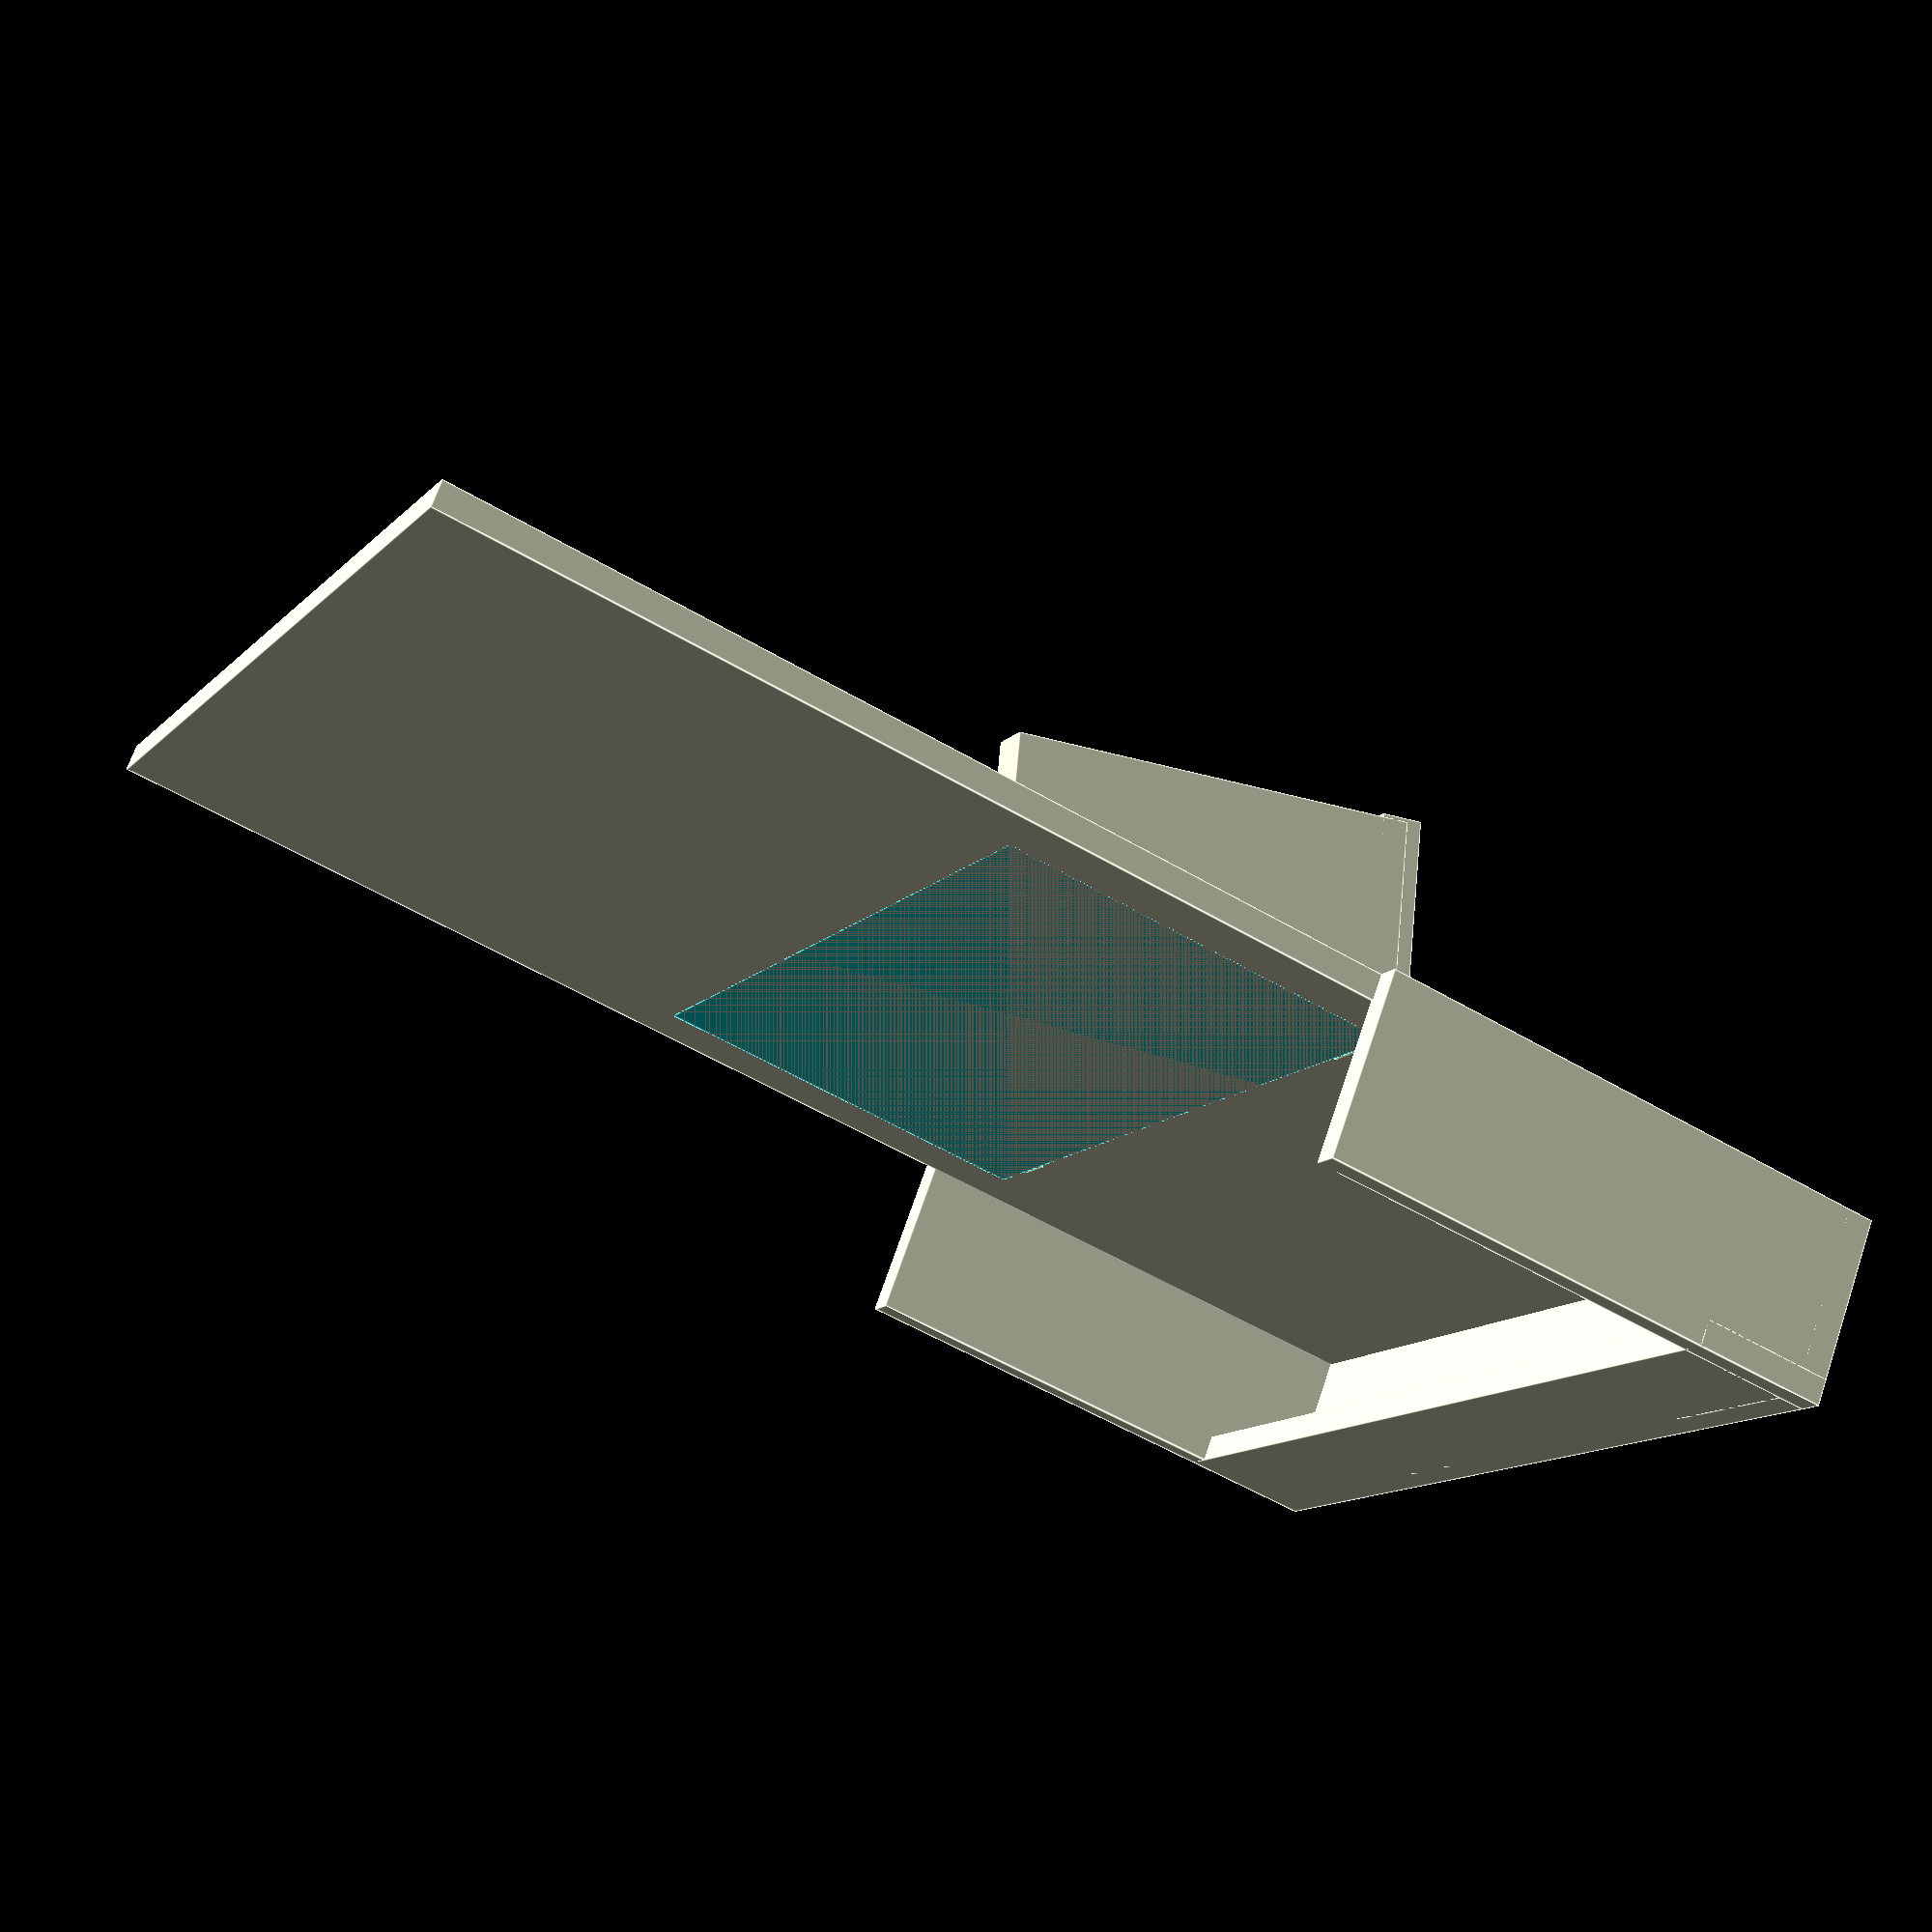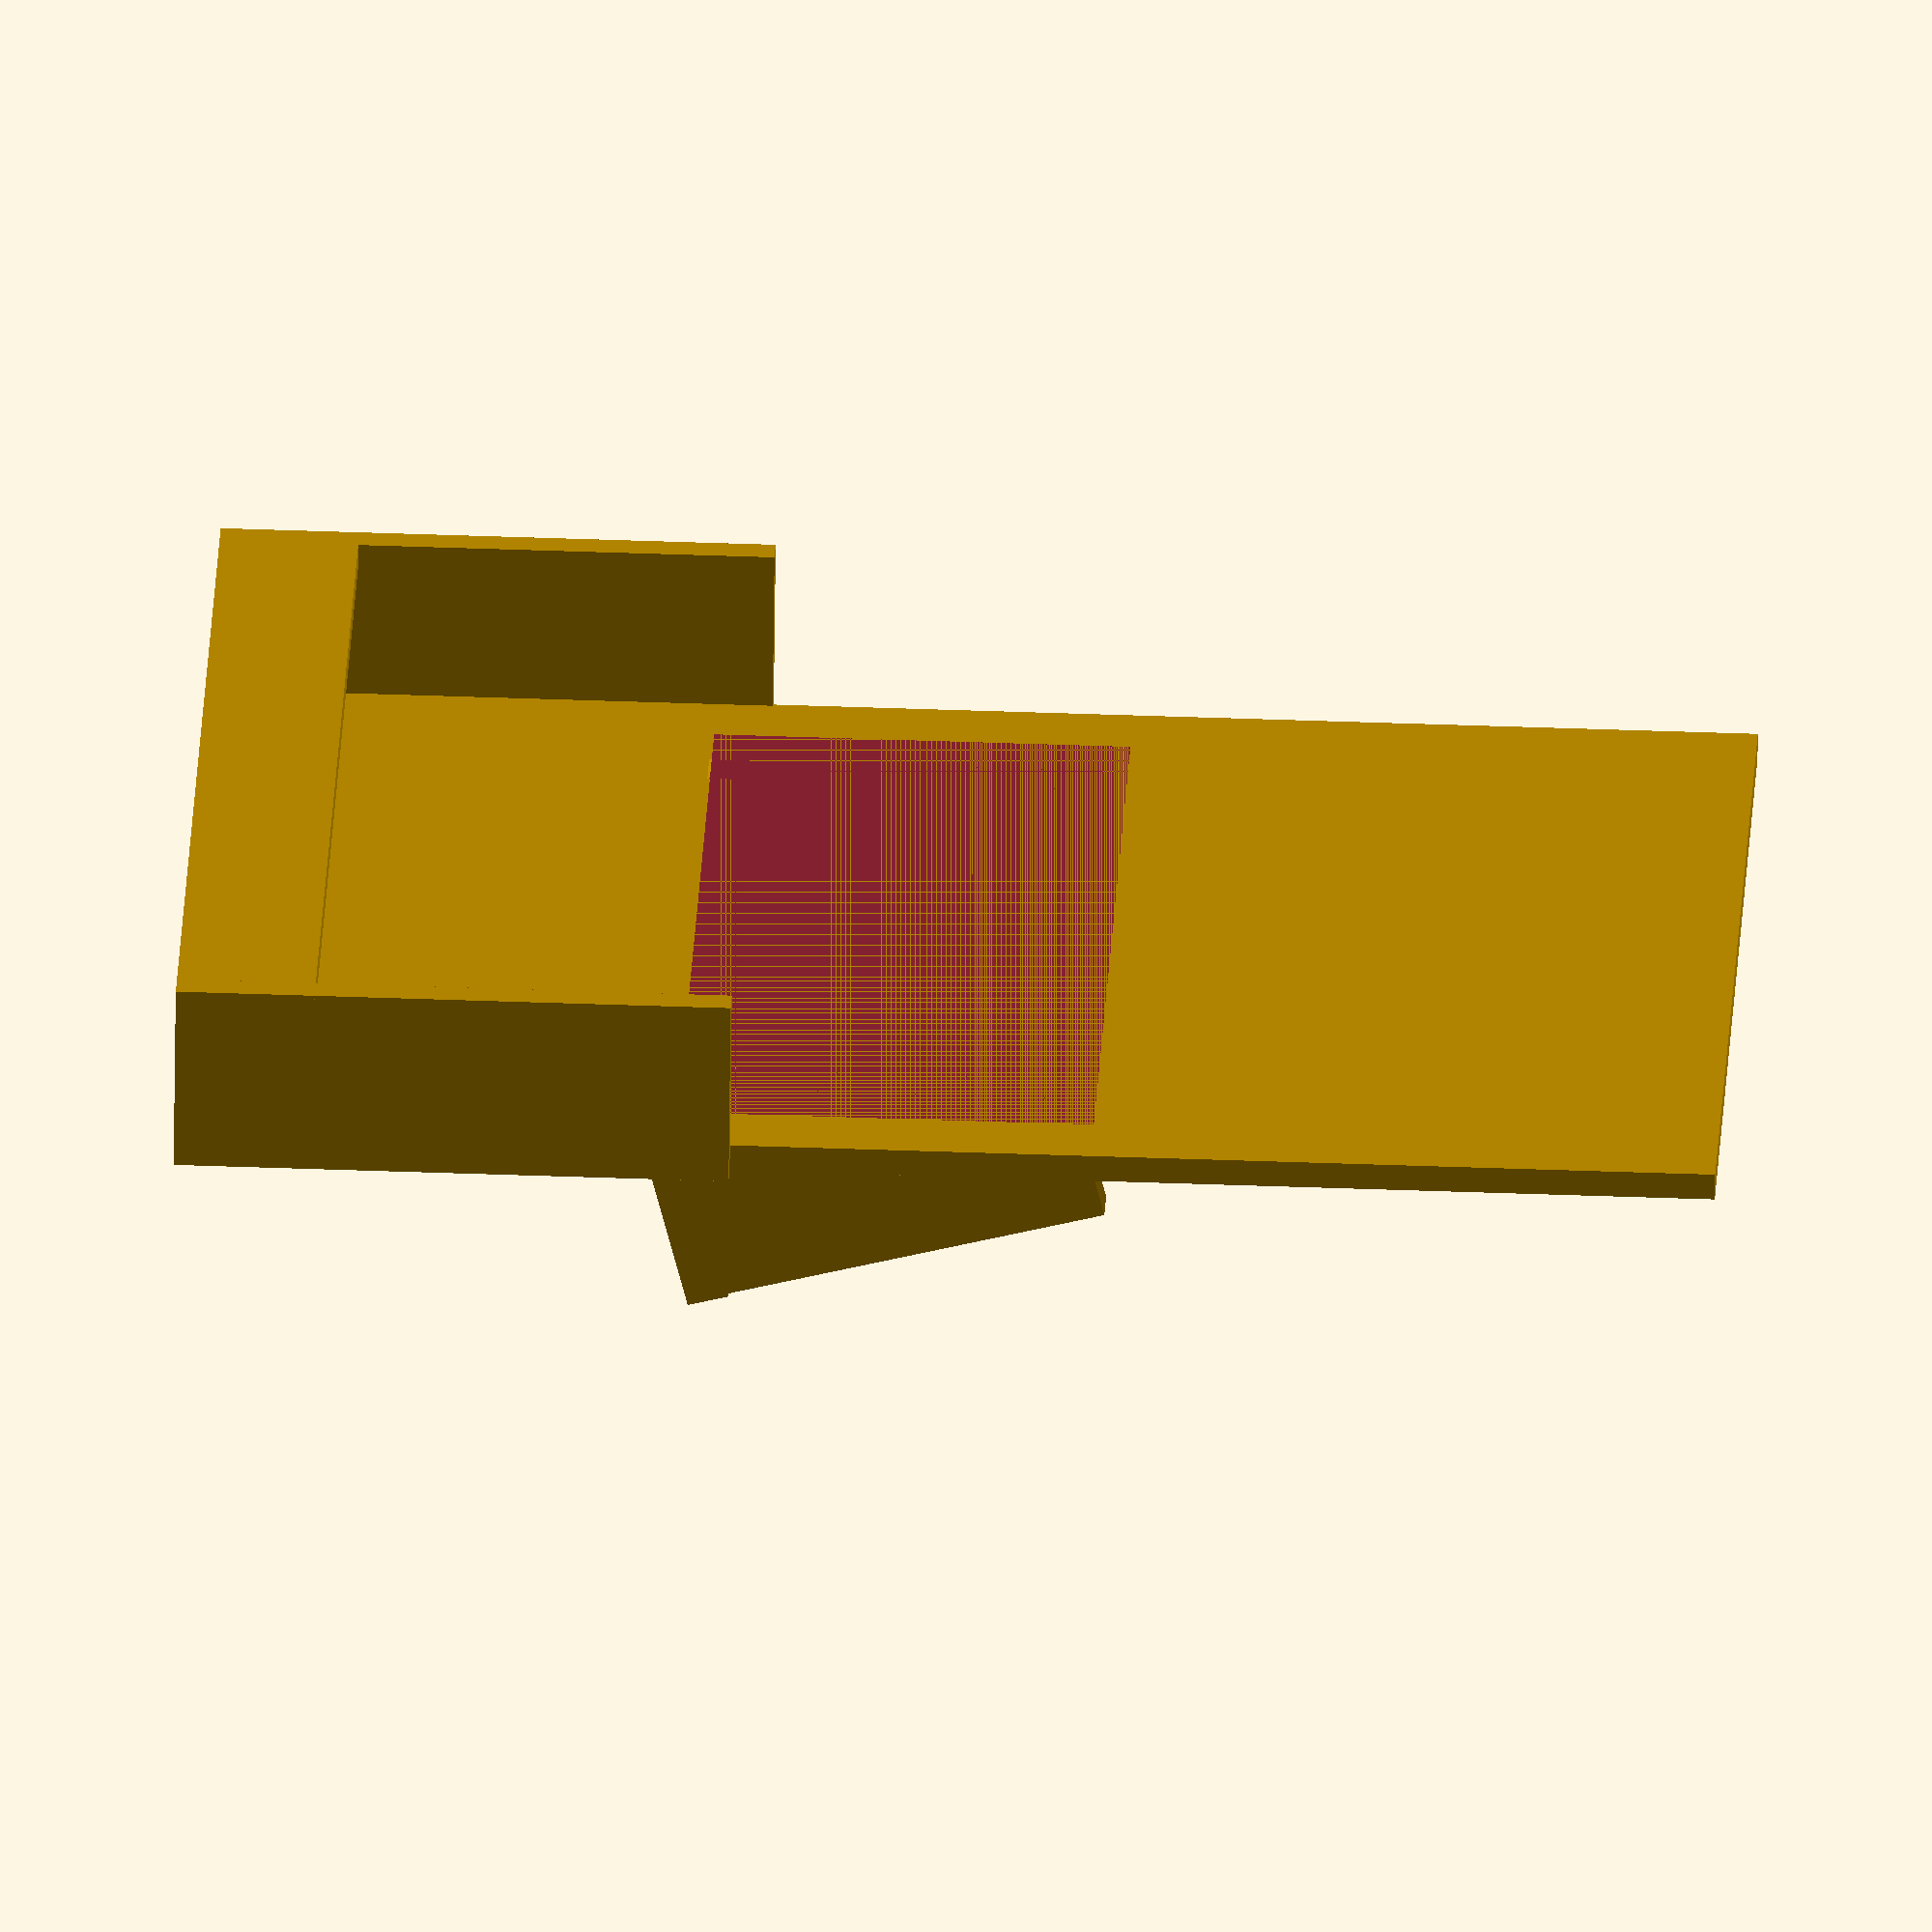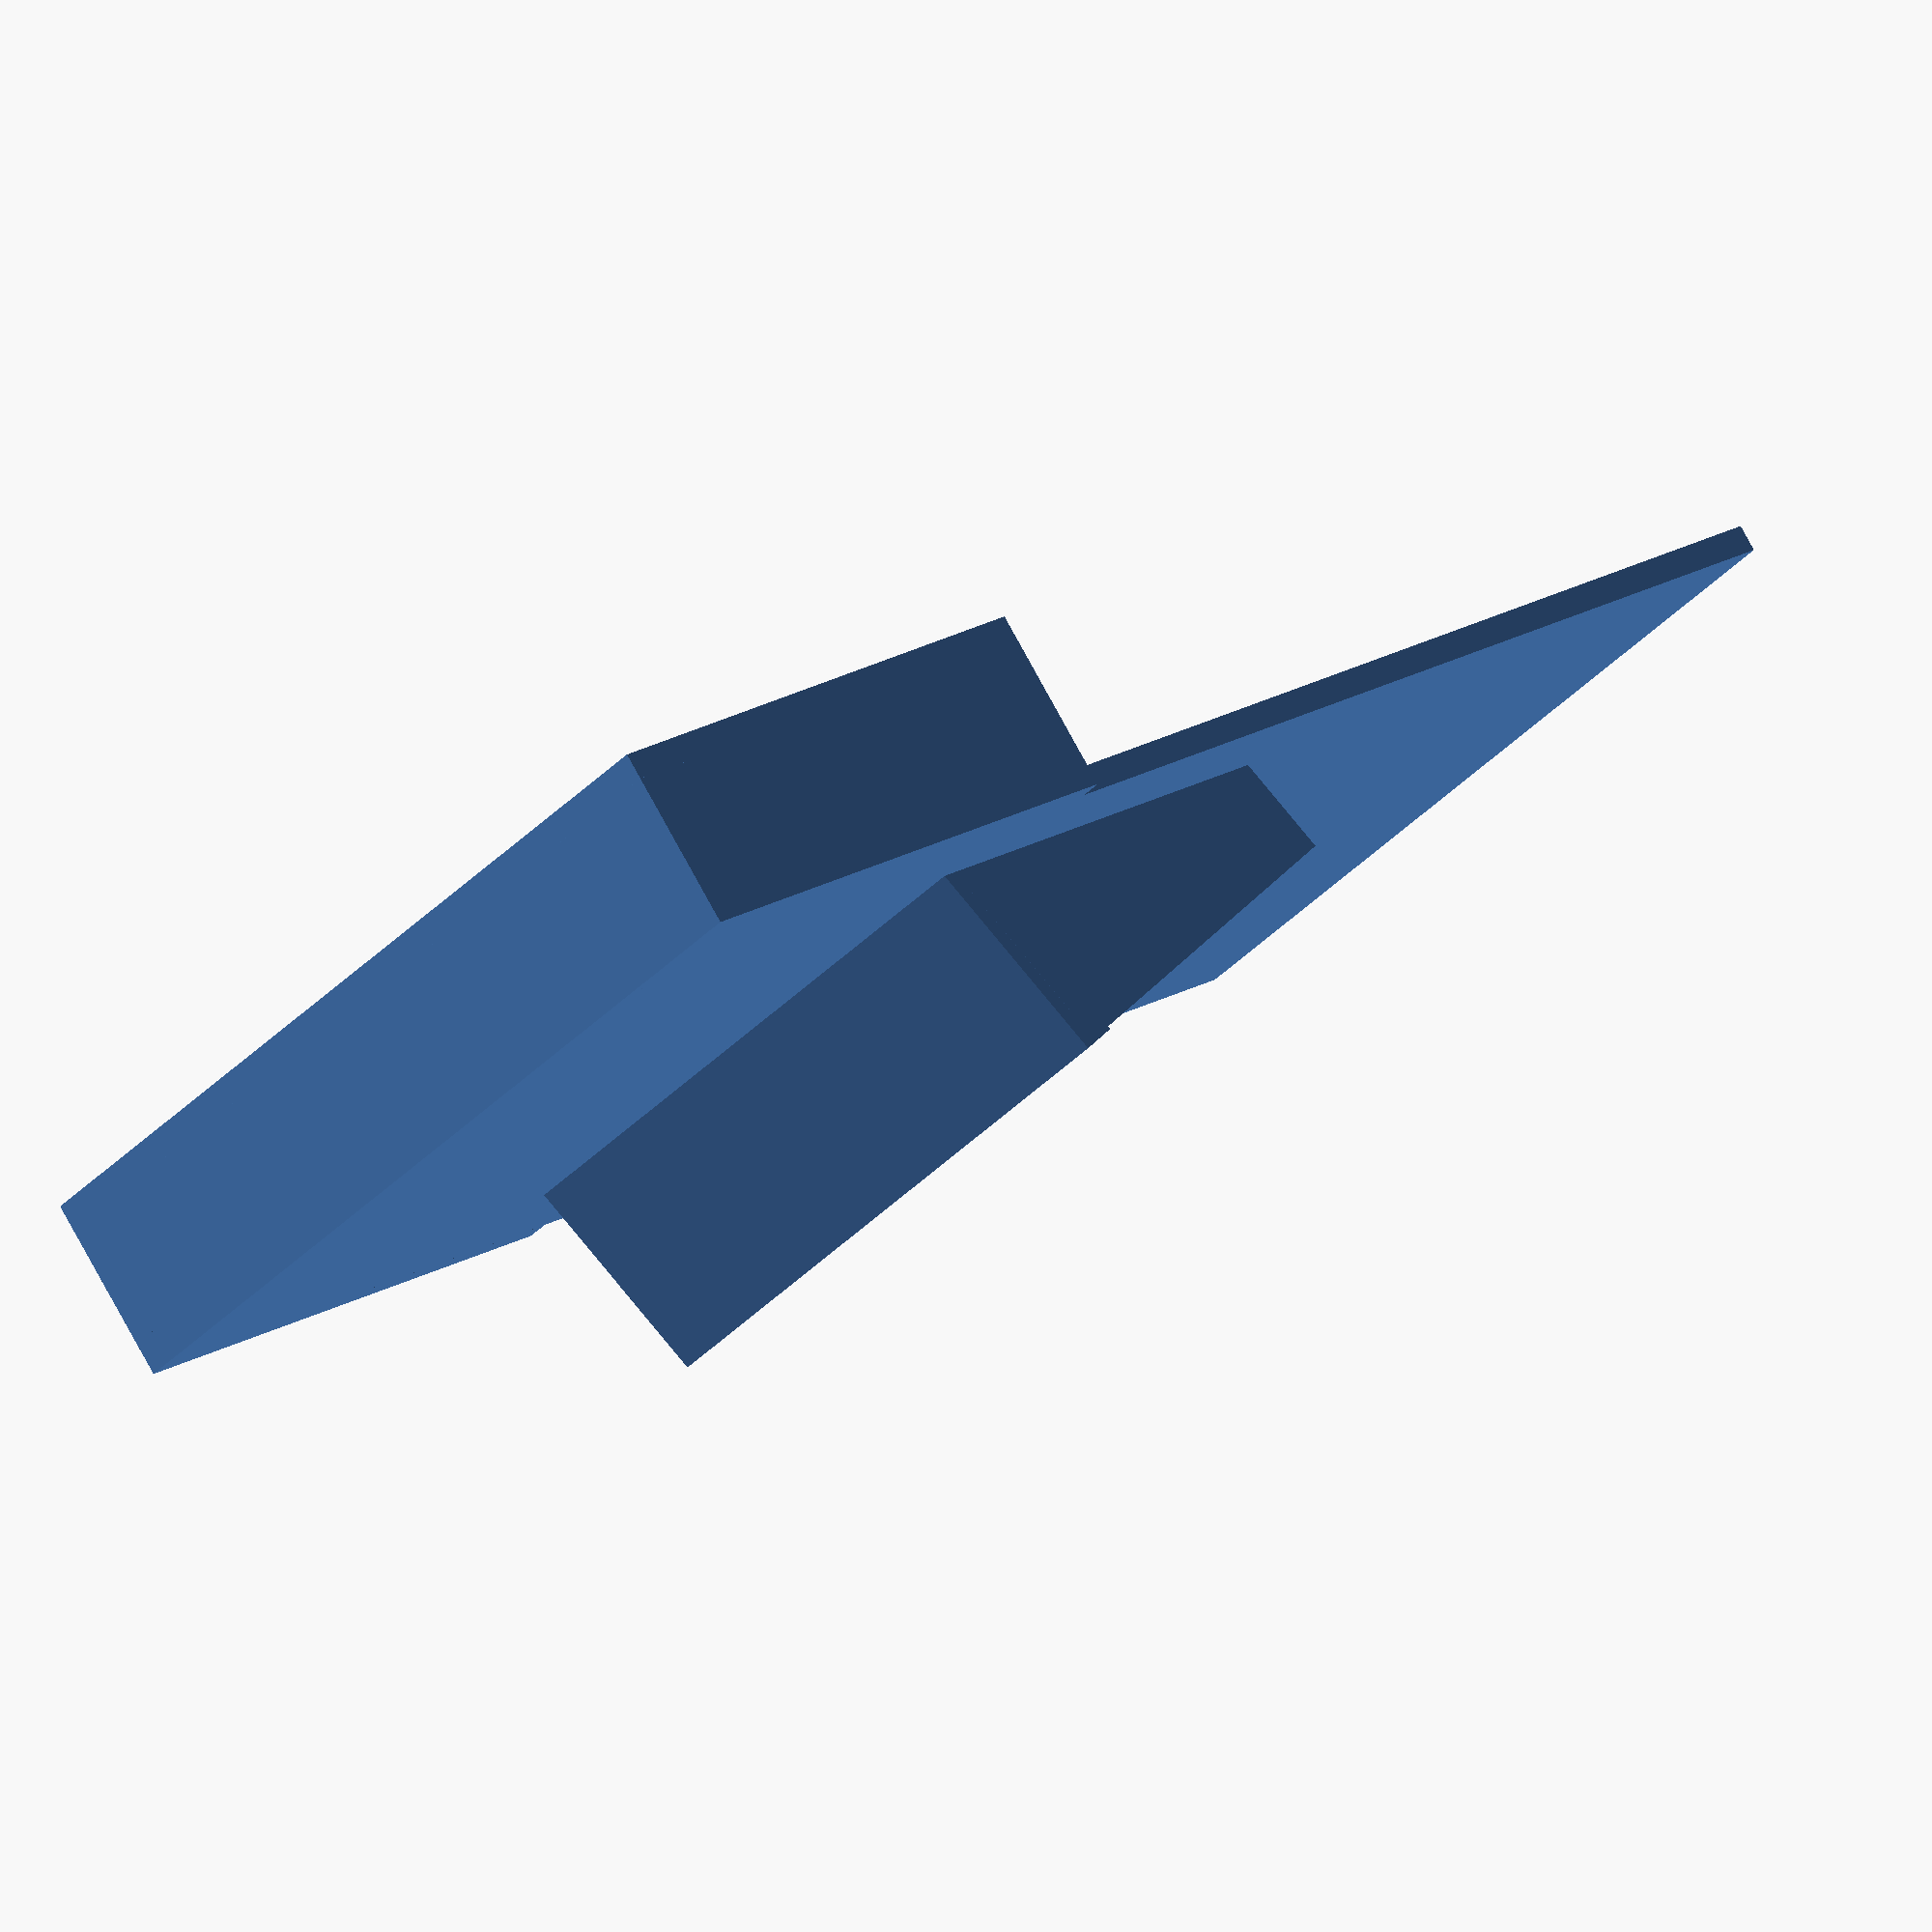
<openscad>
baseX = 73.6;
baseY = 14;
baseZ = 2;

lateralX = 2;
lateralY = 14;
lateralZ = 40;

backX = 2;
backY = 70;
backZ = 110;

frontX = 2;
frontY = 73.6;
frontZ = 10;

backPlateX = 52;
backPlateY = 17;
backPlateZ = 3;

module phoneHolder(){
    cube([baseX, baseY, baseZ], center = true);
    
    lateral();
    
    mirror([1, 0, 0]){
        lateral();
    }
        
    rotate([0, 0, 90]){
        translate([baseY / 2 - backX / 2, 0, backZ / 2])
        cube([backX, backY, backZ], center = true);
    }    
    rotate([0, 0, 90]){
        translate([- baseY / 2 + frontX / 2, 0, frontZ / 2 - baseZ / 2])
            cube([frontX, frontY, frontZ], center = true);
    }
    
    translate([0, 14, 35]){
        rotate([15, 0, 0])
        cube([backPlateX, backPlateY, backPlateZ], center = true);
    }    
    
    back_lateral();

    mirror([1, 0, 0])
    back_lateral();
}     

module lateral(){
    translate([baseX / 2 - lateralX / 2, 0, lateralZ / 2 - baseZ / 2])
        cube([lateralX, lateralY, lateralZ], center = true);
}

module back_lateral(){
    difference(){
        translate([backPlateX / 2 - 1.5, 10, 49]){
            rotate([-75, 0, 0])
            cube([3, 30, 17], center = true);
        }
        translate([0, 0, 50])
        cube([60, 10, 30], center = true);
    }
    
}

phoneHolder();
</openscad>
<views>
elev=54.6 azim=37.4 roll=57.9 proj=p view=edges
elev=319.0 azim=194.0 roll=272.6 proj=o view=solid
elev=340.2 azim=220.9 roll=222.8 proj=o view=solid
</views>
